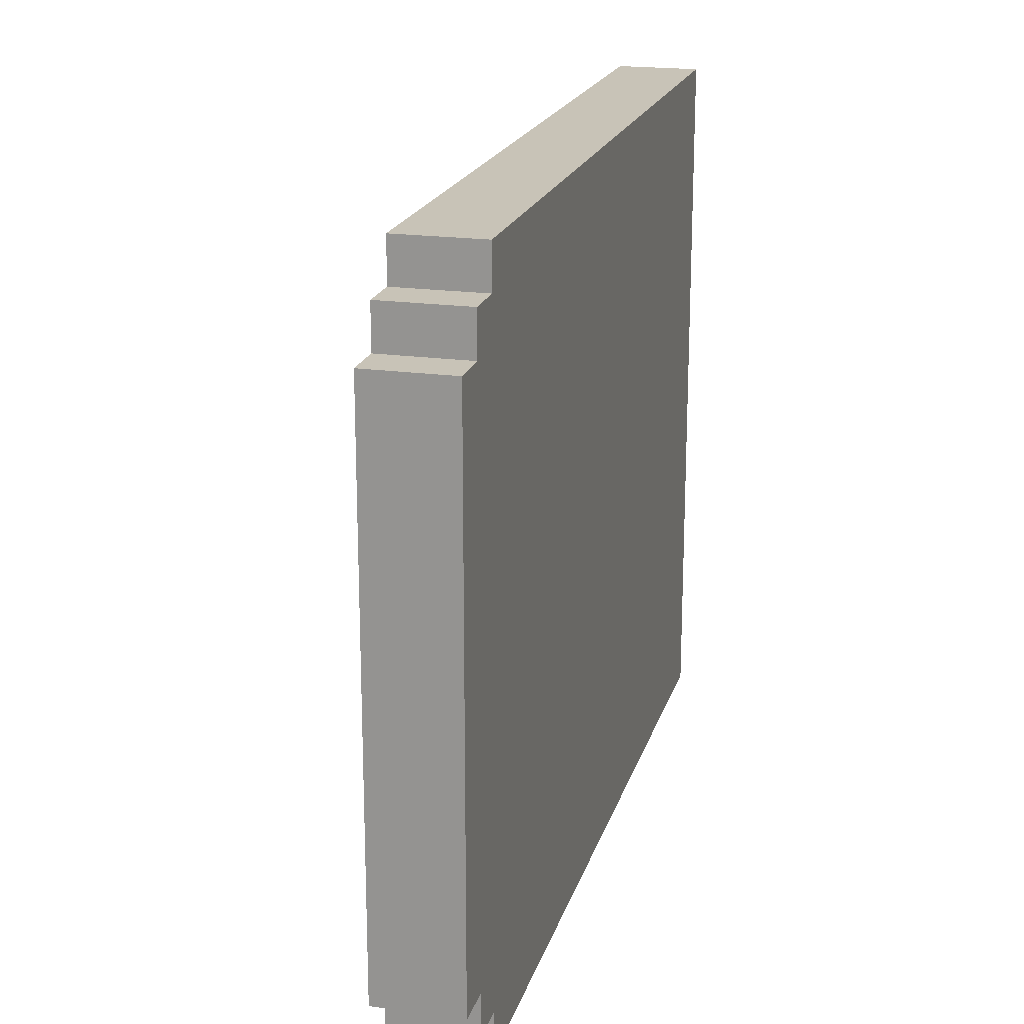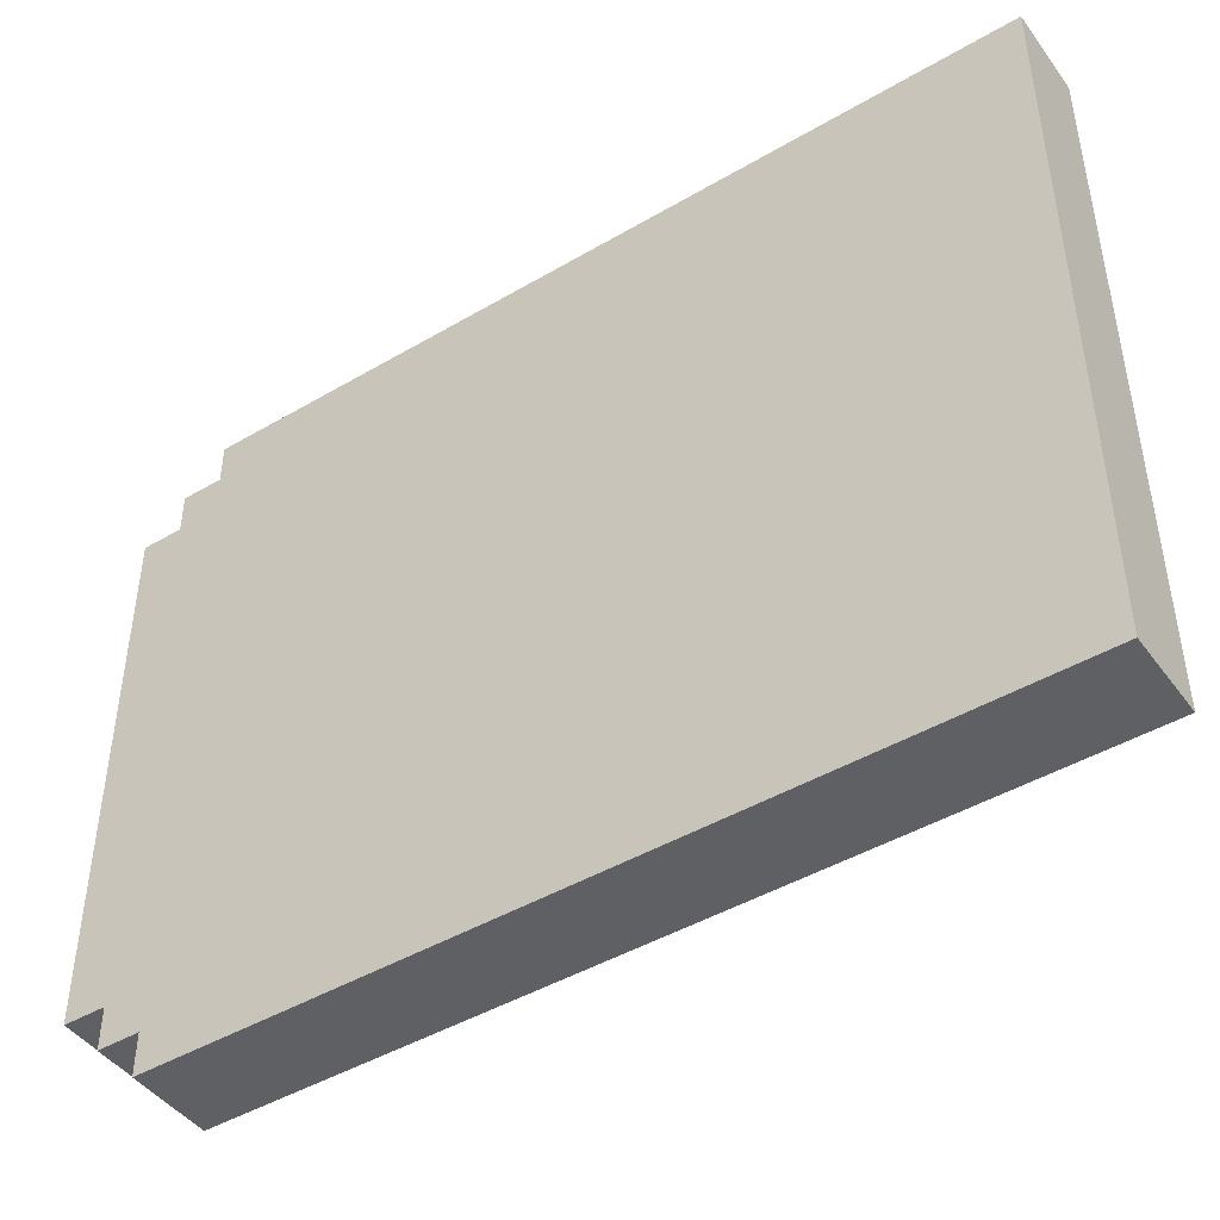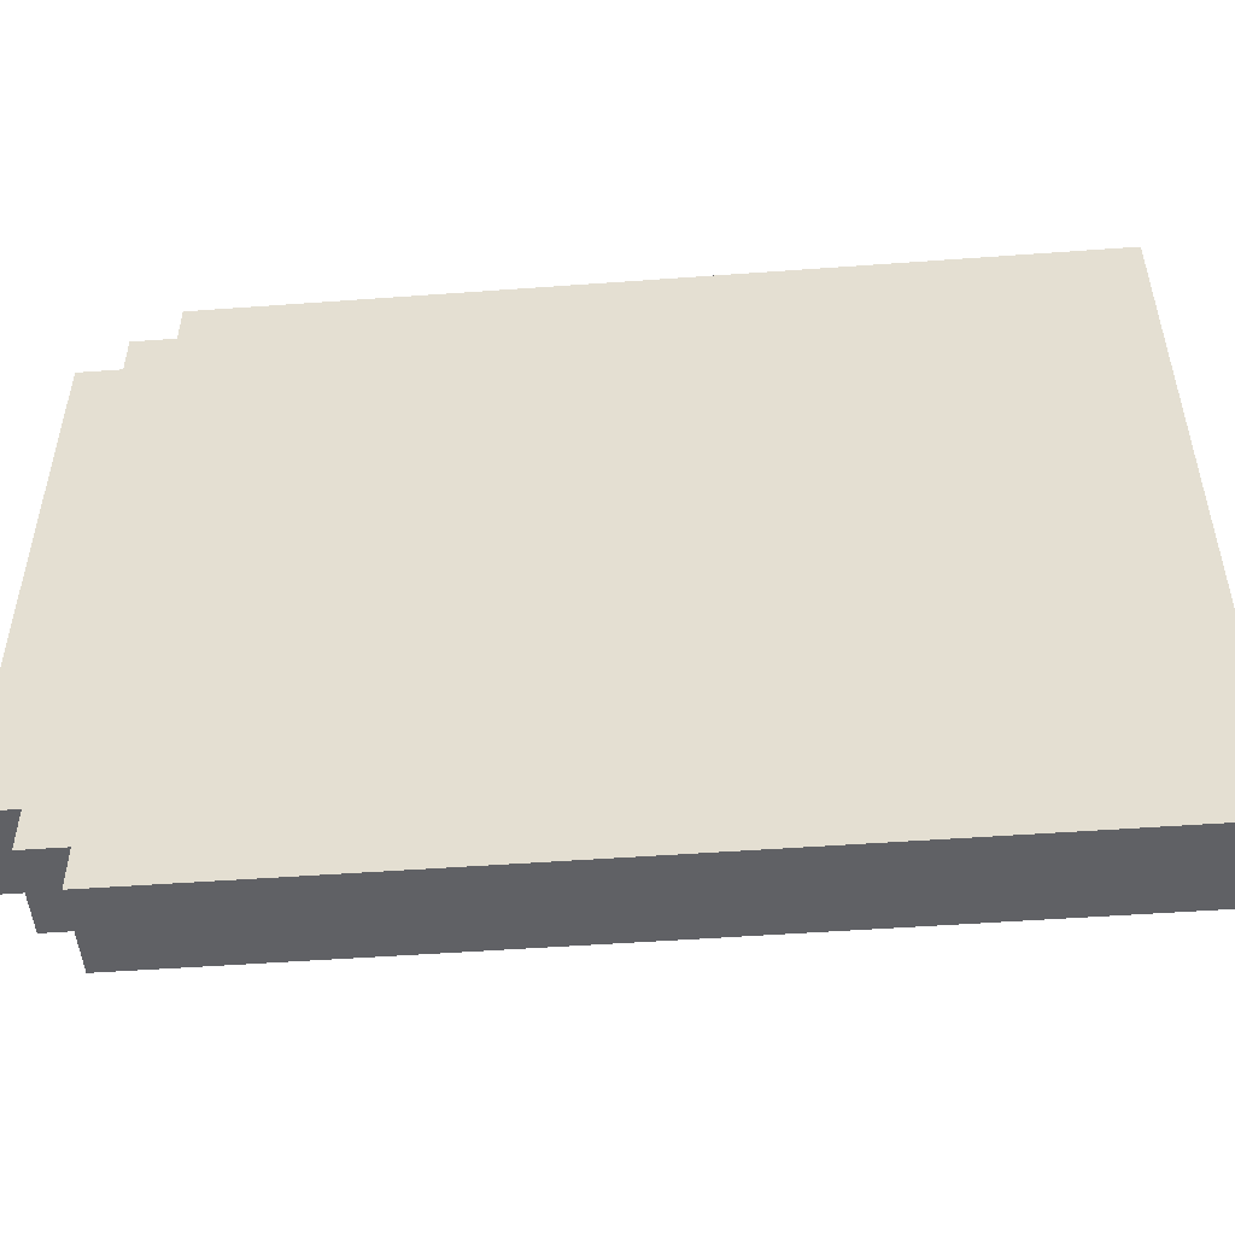
<metadata>
{"format":"obj","ext":"obj","renderer":"f3d","projection":"perspective","resolution":1024,"background":"white","views":[{"elev":19.6,"azim":14.8,"up":"+Z"},{"elev":-45.3,"azim":124.1,"up":"+Z"},{"elev":-50.1,"azim":94.6,"up":"+Z"}]}
</metadata>
<code>
o
v -0.4 0.8 -1
v -0.4 0.8 -1.1
v -0.4 0.8 -1.3
v -0.4 0.8 -1.5
v -0.4 0.9 -1
v -0.4 0.9 -1.1
v -0.4 0.9 -1.3
v -0.4 0.9 -1.5
v -0.3 -0.1 -0.8
v -0.3 -0.1 -1.1
v -0.3 0.3 -0.3
v -0.3 0.3 -0.5
v -0.3 0.3 -0.8
v -0.3 0.3 -1.1
v -0.3 0.4 -0.2
v -0.3 0.4 -0.3
v -0.3 0.7 -0.2
v -0.3 0.7 -0.5
v -0.2 -1.1 -0.2
v -0.2 -1.1 -1.5
v -0.2 -1 -0.1
v -0.2 -1 -0.2
v -0.2 -1 -1.5
v -0.2 -1 -1.6
v -0.2 -0.9 2.235e-08
v -0.2 -0.9 -0.1
v -0.2 -0.9 -0.8
v -0.2 -0.9 -0.9
v -0.2 -0.9 -1.1
v -0.2 -0.9 -1.2
v -0.2 -0.9 -1.6
v -0.2 -0.9 -1.7
v -0.2 -0.8 -0.2
v -0.2 -0.8 -0.3
v -0.2 -0.8 -0.4
v -0.2 -0.8 -0.5
v -0.2 -0.8 -0.7
v -0.2 -0.8 -0.8
v -0.2 -0.8 -1
v -0.2 -0.8 -1.1
v -0.2 -0.8 -1.3
v -0.2 -0.8 -1.5
v -0.2 -0.7 -0.1
v -0.2 -0.7 -0.2
v -0.2 -0.7 -0.3
v -0.2 -0.7 -0.4
v -0.2 -0.7 -0.5
v -0.2 -0.7 -0.7
v -0.2 -0.7 -0.9
v -0.2 -0.7 -1
v -0.2 -0.7 -1.1
v -0.2 -0.7 -1.2
v -0.2 -0.7 -1.3
v -0.2 -0.7 -1.4
v -0.2 -0.7 -1.5
v -0.2 -0.7 -1.6
v -0.2 -0.6 2.235e-08
v -0.2 -0.6 -0.1
v -0.2 -0.6 -1
v -0.2 -0.6 -1.1
v -0.2 -0.6 -1.2
v -0.2 -0.6 -1.4
v -0.2 -0.4 -0.1
v -0.2 -0.4 -0.2
v -0.2 -0.4 -0.3
v -0.2 -0.4 -0.4
v -0.2 -0.4 -0.5
v -0.2 -0.4 -0.6
v -0.2 -0.4 -1.2
v -0.2 -0.4 -1.5
v -0.2 -0.3 -0.2
v -0.2 -0.3 -0.3
v -0.2 -0.3 -0.4
v -0.2 -0.3 -0.5
v -0.2 -0.3 -1.5
v -0.2 -0.3 -1.6
v -0.2 -0.2 2.235e-08
v -0.2 -0.2 -0.1
v -0.2 -0.2 -0.3
v -0.2 -0.2 -0.4
v -0.2 -0.2 -0.5
v -0.2 -0.2 -0.6
v -0.2 -0.2 -1.5
v -0.2 -0.2 -1.6
v -0.2 -0.1 2.235e-08
v -0.2 -0.1 -0.4
v -0.2 -0.1 -0.6
v -0.2 -0.1 -0.7
v -0.2 -0.1 -0.8
v -0.2 -0.1 -1.1
v -0.2 0 2.235e-08
v -0.2 0 -0.1
v -0.2 0 -0.3
v -0.2 0 -0.4
v -0.2 0 -0.5
v -0.2 0 -1.5
v -0.2 0 -1.6
v -0.2 0.1 2.235e-08
v -0.2 0.1 -0.1
v -0.2 0.1 -0.3
v -0.2 0.1 -0.4
v -0.2 0.2 2.235e-08
v -0.2 0.2 -0.2
v -0.2 0.2 -0.4
v -0.2 0.2 -0.5
v -0.2 0.2 -0.6
v -0.2 0.2 -0.7
v -0.2 0.2 -1.5
v -0.2 0.2 -1.6
v -0.2 0.3 -0.2
v -0.2 0.3 -0.3
v -0.2 0.3 -0.5
v -0.2 0.3 -0.8
v -0.2 0.3 -1.1
v -0.2 0.3 -1.2
v -0.2 0.3 -1.3
v -0.2 0.3 -1.4
v -0.2 0.3 -1.5
v -0.2 0.4 -0.2
v -0.2 0.4 -0.3
v -0.2 0.4 -0.8
v -0.2 0.4 -1
v -0.2 0.4 -1.3
v -0.2 0.4 -1.4
v -0.2 0.4 -1.5
v -0.2 0.5 -0.7
v -0.2 0.5 -0.8
v -0.2 0.5 -0.9
v -0.2 0.5 -1
v -0.2 0.5 -1.1
v -0.2 0.6 -0.6
v -0.2 0.6 -0.7
v -0.2 0.6 -1
v -0.2 0.6 -1.1
v -0.2 0.7 -0.2
v -0.2 0.7 -0.5
v -0.2 0.7 -0.6
v -0.2 0.7 -0.9
v -0.2 0.7 -1
v -0.2 0.7 -1.4
v -0.2 0.7 -1.5
v -0.2 0.8 -0.4
v -0.2 0.8 -0.5
v -0.2 0.8 -0.6
v -0.2 0.8 -0.7
v -0.2 0.8 -1.4
v -0.2 0.8 -1.5
v -0.2 0.9 -0.1
v -0.2 0.9 -0.2
v -0.2 0.9 -0.4
v -0.2 0.9 -0.5
v -0.2 0.9 -0.6
v -0.2 0.9 -0.7
v -0.2 0.9 -0.8
v -0.2 0.9 -0.9
v -0.2 0.9 -1
v -0.2 0.9 -1.1
v -0.2 0.9 -1.2
v -0.2 0.9 -1.3
v -0.2 0.9 -1.4
v -0.2 0.9 -1.5
v -0.2 0.9 -1.6
v -0.2 0.9 -1.7
v -0.2 1 2.235e-08
v -0.2 1 -0.1
v -0.2 1 -0.2
v -0.2 1 -0.3
v -0.2 1 -0.4
v -0.2 1 -0.5
v -0.2 1 -0.6
v -0.2 1 -0.7
v -0.2 1 -0.8
v -0.2 1 -0.9
v -0.2 1 -1
v -0.2 1 -1.1
v -0.2 1 -1.2
v -0.2 1 -1.3
v -0.2 1 -1.4
v -0.2 1 -1.5
v -0.2 1 -1.6
v -0.2 1.1 2.235e-08
v -0.2 1.1 -0.1
v -0.2 1.1 -0.2
v -0.2 1.1 -0.3
v -0.2 1.1 -0.4
v -0.2 1.1 -0.5
v -0.2 1.1 -0.6
v -0.2 1.1 -0.7
v -0.2 1.1 -0.8
v -0.2 1.1 -1
v -0.2 1.1 -1.2
v -0.2 1.1 -1.4
v -0.2 1.1 -1.5
v -0.2 1.1 -1.7
v -0.3 0.8 -1
v -0.3 0.8 -1.1
v -0.3 0.8 -1.3
v -0.3 0.8 -1.4
v -0.3 0.9 -1
v -0.3 0.9 -1.1
v -0.3 0.9 -1.3
v -0.3 0.9 -1.4
v 0 -1.1 -0.2
v 0 -1.1 -0.3
v 0 -1.1 -1.5
v 0 -1 -0.1
v 0 -1 -0.2
v 0 -1 -0.3
v 0 -1 -1.5
v 0 -1 -1.6
v 0 -0.9 2.235e-08
v 0 -0.9 -0.1
v 0 -0.9 -0.2
v 0 -0.9 -1.6
v 0 -0.9 -1.7
v 0 -0.8 2.235e-08
v 0 -0.8 -0.1
v 0 0.1 2.235e-08
v 0 0.1 -0.1
v 0 0.2 2.235e-08
v 0 0.2 -0.1
v 0 0.9 2.235e-08
v 0 0.9 -0.1
v 0 1 2.235e-08
v 0 1 -0.1
v 0 1.1 2.235e-08
v 0 1.1 -0.1
v 0 1.1 -1.7
v -0.2 -0.9 2.235e-08
v -0.2 -0.6 2.235e-08
v -0.2 -0.2 2.235e-08
v -0.2 -0.1 2.235e-08
v -0.2 0 2.235e-08
v -0.2 0.1 2.235e-08
v -0.2 0.2 2.235e-08
v -0.2 1 2.235e-08
v -0.2 1.1 2.235e-08
v -0.1 -0.8 2.235e-08
v -0.1 -0.6 2.235e-08
v -0.1 -0.2 2.235e-08
v -0.1 -0.1 2.235e-08
v -0.1 0 2.235e-08
v -0.1 0.9 2.235e-08
v -0.1 1 2.235e-08
v -0.1 1.1 2.235e-08
v 0 -0.9 2.235e-08
v 0 -0.8 2.235e-08
v 0 0.1 2.235e-08
v 0 0.2 2.235e-08
v 0 0.9 2.235e-08
v 0 1 2.235e-08
v 0 1.1 2.235e-08
v -0.2 -1 -0.1
v -0.2 -0.9 -0.1
v 0 -1 -0.1
v 0 -0.9 -0.1
v -0.3 0.4 -0.2
v -0.3 0.7 -0.2
v -0.2 -1.1 -0.2
v -0.2 -1 -0.2
v -0.2 0.4 -0.2
v -0.2 0.7 -0.2
v 0 -1.1 -0.2
v 0 -1 -0.2
v -0.3 0.3 -0.3
v -0.3 0.4 -0.3
v -0.2 0.3 -0.3
v -0.2 0.4 -0.3
v -0.3 -0.1 -0.8
v -0.3 0.3 -0.8
v -0.2 -0.1 -0.8
v -0.2 0.3 -0.8
v -0.4 0.8 -1
v -0.4 0.9 -1
v -0.3 0.8 -1
v -0.3 0.9 -1
v -0.3 0.8 -1.4
v -0.3 0.9 -1.4
v -0.2 0.8 -1.4
v -0.2 0.9 -1.4
v -0.3 0.3 -0.5
v -0.3 0.7 -0.5
v -0.2 0.3 -0.5
v -0.2 0.7 -0.5
v -0.3 -0.1 -1.1
v -0.3 0.3 -1.1
v -0.2 -0.1 -1.1
v -0.2 0.3 -1.1
v -0.4 0.8 -1.5
v -0.4 0.9 -1.5
v -0.2 -1.1 -1.5
v -0.2 -1 -1.5
v -0.2 0.8 -1.5
v -0.2 0.9 -1.5
v -0.1 -1.1 -1.5
v -0.1 -1 -1.5
v 0 -1.1 -1.5
v 0 -1 -1.5
v -0.2 -1 -1.6
v -0.2 -0.9 -1.6
v -0.1 -1 -1.6
v -0.1 -0.9 -1.6
v 0 -1 -1.6
v 0 -0.9 -1.6
v -0.2 -0.9 -1.7
v -0.2 0.9 -1.7
v -0.2 1.1 -1.7
v -0.1 0.9 -1.7
v -0.1 1.1 -1.7
v 0 -0.9 -1.7
v 0 1.1 -1.7
v -0.2 -1.1 -0.2
v 0 -1.1 -0.2
v -0.1 -1.1 -0.3
v 0 -1.1 -0.3
v -0.2 -1.1 -1.5
v -0.1 -1.1 -1.5
v 0 -1.1 -1.5
v -0.2 -1 -0.1
v 0 -1 -0.1
v -0.2 -1 -0.2
v 0 -1 -0.2
v -0.2 -1 -1.5
v -0.1 -1 -1.5
v 0 -1 -1.5
v -0.2 -1 -1.6
v -0.1 -1 -1.6
v 0 -1 -1.6
v -0.2 -0.9 2.235e-08
v 0 -0.9 2.235e-08
v -0.2 -0.9 -0.1
v 0 -0.9 -0.1
v -0.2 -0.9 -1.6
v -0.1 -0.9 -1.6
v 0 -0.9 -1.6
v -0.2 -0.9 -1.7
v 0 -0.9 -1.7
v -0.3 -0.1 -0.8
v -0.2 -0.1 -0.8
v -0.3 -0.1 -1.1
v -0.2 -0.1 -1.1
v -0.3 0.3 -0.3
v -0.2 0.3 -0.3
v -0.3 0.3 -0.5
v -0.2 0.3 -0.5
v -0.3 0.4 -0.2
v -0.2 0.4 -0.2
v -0.3 0.4 -0.3
v -0.2 0.4 -0.3
v -0.4 0.8 -1
v -0.3 0.8 -1
v -0.4 0.8 -1.1
v -0.3 0.8 -1.1
v -0.4 0.8 -1.3
v -0.3 0.8 -1.3
v -0.3 0.8 -1.4
v -0.2 0.8 -1.4
v -0.4 0.8 -1.5
v -0.2 0.8 -1.5
v -0.3 0.3 -0.8
v -0.2 0.3 -0.8
v -0.3 0.3 -1.1
v -0.2 0.3 -1.1
v -0.3 0.7 -0.2
v -0.2 0.7 -0.2
v -0.3 0.7 -0.5
v -0.2 0.7 -0.5
v -0.4 0.9 -1
v -0.3 0.9 -1
v -0.4 0.9 -1.1
v -0.3 0.9 -1.1
v -0.4 0.9 -1.3
v -0.3 0.9 -1.3
v -0.3 0.9 -1.4
v -0.2 0.9 -1.4
v -0.4 0.9 -1.5
v -0.2 0.9 -1.5
v -0.2 1.1 2.235e-08
v -0.1 1.1 2.235e-08
v 0 1.1 2.235e-08
v -0.2 1.1 -0.1
v -0.1 1.1 -0.1
v 0 1.1 -0.1
v -0.2 1.1 -0.2
v -0.1 1.1 -0.2
v -0.2 1.1 -0.3
v -0.1 1.1 -0.3
v -0.2 1.1 -0.4
v -0.1 1.1 -0.4
v -0.2 1.1 -0.5
v -0.1 1.1 -0.5
v -0.2 1.1 -0.6
v -0.1 1.1 -0.6
v -0.2 1.1 -0.7
v -0.1 1.1 -0.7
v -0.2 1.1 -0.8
v -0.1 1.1 -0.8
v -0.2 1.1 -1
v -0.1 1.1 -1
v -0.2 1.1 -1.2
v -0.1 1.1 -1.2
v -0.2 1.1 -1.4
v -0.1 1.1 -1.4
v -0.2 1.1 -1.5
v -0.1 1.1 -1.5
v -0.2 1.1 -1.7
v -0.1 1.1 -1.7
v 0 1.1 -1.7
f 5 2 1
f 6 3 2
f 6 2 5
f 7 4 3
f 7 3 6
f 8 4 7
f 13 10 9
f 14 10 13
f 16 12 11
f 17 16 15
f 18 12 16
f 18 16 17
f 22 20 19
f 23 20 22
f 26 22 21
f 26 24 23
f 26 23 22
f 27 24 26
f 28 24 27
f 29 24 28
f 30 24 29
f 31 24 30
f 33 26 25
f 33 27 26
f 34 27 33
f 35 27 34
f 36 27 35
f 37 27 36
f 38 28 27
f 38 27 37
f 39 29 28
f 40 30 29
f 40 29 39
f 41 31 30
f 42 31 41
f 43 33 25
f 44 34 33
f 44 33 43
f 45 35 34
f 45 34 44
f 46 36 35
f 46 35 45
f 47 37 36
f 47 36 46
f 48 38 37
f 48 37 47
f 49 28 38
f 49 38 48
f 49 39 28
f 50 40 39
f 50 39 49
f 51 30 40
f 51 40 50
f 52 41 30
f 52 30 51
f 53 42 41
f 53 41 52
f 54 42 53
f 55 31 42
f 55 42 54
f 56 32 31
f 56 31 55
f 57 43 25
f 58 50 49
f 58 43 57
f 58 46 45
f 58 48 47
f 58 44 43
f 58 45 44
f 58 49 48
f 58 47 46
f 59 51 50
f 59 50 58
f 60 52 51
f 60 51 59
f 61 53 52
f 61 52 60
f 61 54 53
f 62 55 54
f 62 54 61
f 62 56 55
f 63 61 60
f 63 60 59
f 63 62 61
f 63 58 57
f 63 59 58
f 64 62 63
f 65 62 64
f 66 62 65
f 67 62 66
f 68 62 67
f 69 62 68
f 70 56 62
f 70 62 69
f 71 64 63
f 71 65 64
f 72 66 65
f 72 65 71
f 73 67 66
f 73 66 72
f 74 68 67
f 74 67 73
f 75 56 70
f 75 70 69
f 76 32 56
f 76 56 75
f 77 63 57
f 78 71 63
f 78 63 77
f 78 72 71
f 79 74 73
f 79 72 78
f 79 73 72
f 80 74 79
f 81 68 74
f 81 74 80
f 82 69 68
f 82 68 81
f 83 75 69
f 83 76 75
f 84 32 76
f 84 76 83
f 85 80 79
f 85 78 77
f 85 79 78
f 86 81 80
f 86 80 85
f 86 82 81
f 87 69 82
f 87 82 86
f 88 69 87
f 89 69 88
f 90 69 89
f 91 86 85
f 92 86 91
f 93 86 92
f 94 87 86
f 94 86 93
f 95 87 94
f 96 83 69
f 96 84 83
f 97 32 84
f 97 84 96
f 98 92 91
f 99 93 92
f 99 92 98
f 100 95 94
f 100 93 99
f 100 94 93
f 101 95 100
f 102 99 98
f 102 100 99
f 103 100 102
f 104 95 101
f 104 101 100
f 105 87 95
f 105 95 104
f 106 88 87
f 106 87 105
f 107 89 88
f 107 88 106
f 108 96 69
f 108 97 96
f 109 32 97
f 109 97 108
f 110 100 103
f 110 103 102
f 111 104 100
f 111 100 110
f 111 105 104
f 111 106 105
f 111 107 106
f 112 107 111
f 113 89 107
f 113 107 112
f 114 69 90
f 115 108 69
f 115 69 114
f 116 108 115
f 117 108 116
f 118 109 108
f 118 108 117
f 119 110 102
f 119 111 110
f 120 111 119
f 121 113 112
f 121 114 113
f 121 116 115
f 121 115 114
f 122 116 121
f 123 117 116
f 123 116 122
f 124 118 117
f 124 117 123
f 125 109 118
f 125 118 124
f 126 121 112
f 127 122 121
f 127 121 126
f 128 122 127
f 129 124 123
f 129 122 128
f 129 123 122
f 130 124 129
f 131 126 112
f 132 127 126
f 132 126 131
f 133 129 128
f 133 130 129
f 134 124 130
f 134 130 133
f 135 119 102
f 136 131 112
f 137 132 131
f 137 131 136
f 138 128 127
f 138 133 128
f 139 134 133
f 139 133 138
f 140 124 134
f 140 134 139
f 140 125 124
f 141 109 125
f 141 125 140
f 142 136 135
f 143 137 136
f 143 136 142
f 144 132 137
f 144 137 143
f 145 127 132
f 145 132 144
f 146 140 139
f 146 141 140
f 147 109 141
f 147 141 146
f 148 135 102
f 148 142 135
f 149 142 148
f 150 143 142
f 150 142 149
f 151 144 143
f 151 143 150
f 152 145 144
f 152 144 151
f 153 127 145
f 153 145 152
f 154 139 138
f 154 127 153
f 154 138 127
f 155 139 154
f 156 146 139
f 156 139 155
f 157 146 156
f 158 146 157
f 159 146 158
f 160 146 159
f 161 109 147
f 162 32 109
f 162 109 161
f 163 32 162
f 164 148 102
f 165 149 148
f 165 148 164
f 166 152 151
f 166 149 165
f 166 151 150
f 166 150 149
f 167 152 166
f 168 152 167
f 169 152 168
f 170 153 152
f 170 152 169
f 171 154 153
f 171 153 170
f 172 155 154
f 172 154 171
f 173 156 155
f 173 155 172
f 174 157 156
f 174 156 173
f 175 158 157
f 175 157 174
f 176 159 158
f 176 158 175
f 177 160 159
f 177 159 176
f 177 161 160
f 177 162 161
f 178 162 177
f 179 162 178
f 180 163 162
f 180 162 179
f 181 165 164
f 182 166 165
f 182 165 181
f 183 167 166
f 183 166 182
f 184 168 167
f 184 167 183
f 185 169 168
f 185 168 184
f 186 170 169
f 186 169 185
f 187 171 170
f 187 170 186
f 188 172 171
f 188 171 187
f 189 173 172
f 189 172 188
f 189 174 173
f 190 176 175
f 190 174 189
f 190 175 174
f 191 178 177
f 191 176 190
f 191 177 176
f 192 179 178
f 192 178 191
f 193 180 179
f 193 179 192
f 194 163 180
f 194 180 193
f 195 196 199
f 196 197 200
f 199 196 200
f 197 198 201
f 200 197 201
f 201 198 202
f 203 204 207
f 204 205 208
f 207 204 208
f 208 205 209
f 206 207 212
f 209 210 213
f 207 208 213
f 212 207 213
f 208 209 213
f 213 210 214
f 211 212 216
f 214 215 217
f 216 212 217
f 212 213 217
f 213 214 217
f 216 217 218
f 217 215 219
f 218 217 219
f 218 219 220
f 219 215 221
f 220 219 221
f 220 221 222
f 221 215 223
f 222 221 223
f 222 223 224
f 223 215 225
f 224 223 225
f 224 225 226
f 225 215 227
f 226 225 227
f 227 215 228
f 238 230 229
f 239 231 230
f 239 230 238
f 240 232 231
f 240 231 239
f 241 233 232
f 241 232 240
f 242 234 233
f 242 233 241
f 243 236 235
f 244 237 236
f 244 236 243
f 245 237 244
f 246 238 229
f 247 239 238
f 247 238 246
f 247 240 239
f 247 241 240
f 247 242 241
f 248 235 234
f 248 242 247
f 248 234 242
f 249 243 235
f 249 235 248
f 250 244 243
f 250 243 249
f 251 245 244
f 251 244 250
f 252 245 251
f 255 254 253
f 256 254 255
f 261 258 257
f 262 258 261
f 263 260 259
f 264 260 263
f 267 266 265
f 268 266 267
f 271 270 269
f 272 270 271
f 275 274 273
f 276 274 275
f 279 278 277
f 280 278 279
f 281 282 283
f 283 282 284
f 285 286 287
f 287 286 288
f 289 290 293
f 293 290 294
f 291 292 295
f 295 292 296
f 295 296 297
f 297 296 298
f 299 300 301
f 301 300 302
f 301 302 303
f 303 302 304
f 305 306 308
f 306 307 308
f 308 307 309
f 305 308 310
f 308 309 310
f 310 309 311
f 314 313 312
f 315 313 314
f 316 314 312
f 317 315 314
f 317 314 316
f 318 315 317
f 321 320 319
f 322 320 321
f 326 324 323
f 327 325 324
f 327 324 326
f 328 325 327
f 331 330 329
f 332 330 331
f 336 334 333
f 336 335 334
f 337 335 336
f 340 339 338
f 341 339 340
f 344 343 342
f 345 343 344
f 348 347 346
f 349 347 348
f 352 351 350
f 353 351 352
f 354 353 352
f 355 353 354
f 356 355 354
f 358 356 354
f 358 357 356
f 359 357 358
f 360 361 362
f 362 361 363
f 364 365 366
f 366 365 367
f 368 369 370
f 370 369 371
f 370 371 372
f 372 371 373
f 372 373 374
f 372 374 376
f 374 375 376
f 376 375 377
f 378 379 381
f 379 380 382
f 381 379 382
f 382 380 383
f 381 382 384
f 382 383 385
f 384 382 385
f 384 385 386
f 385 383 387
f 386 385 387
f 386 387 388
f 387 383 389
f 388 387 389
f 388 389 390
f 389 383 391
f 390 389 391
f 390 391 392
f 391 383 393
f 392 391 393
f 392 393 394
f 393 383 395
f 394 393 395
f 394 395 396
f 395 383 397
f 396 395 397
f 396 397 398
f 397 383 399
f 398 397 399
f 398 399 400
f 399 383 401
f 400 399 401
f 400 401 402
f 401 383 403
f 402 401 403
f 402 403 404
f 403 383 405
f 404 403 405
f 404 405 406
f 405 383 407
f 406 405 407
f 407 383 408

</code>
